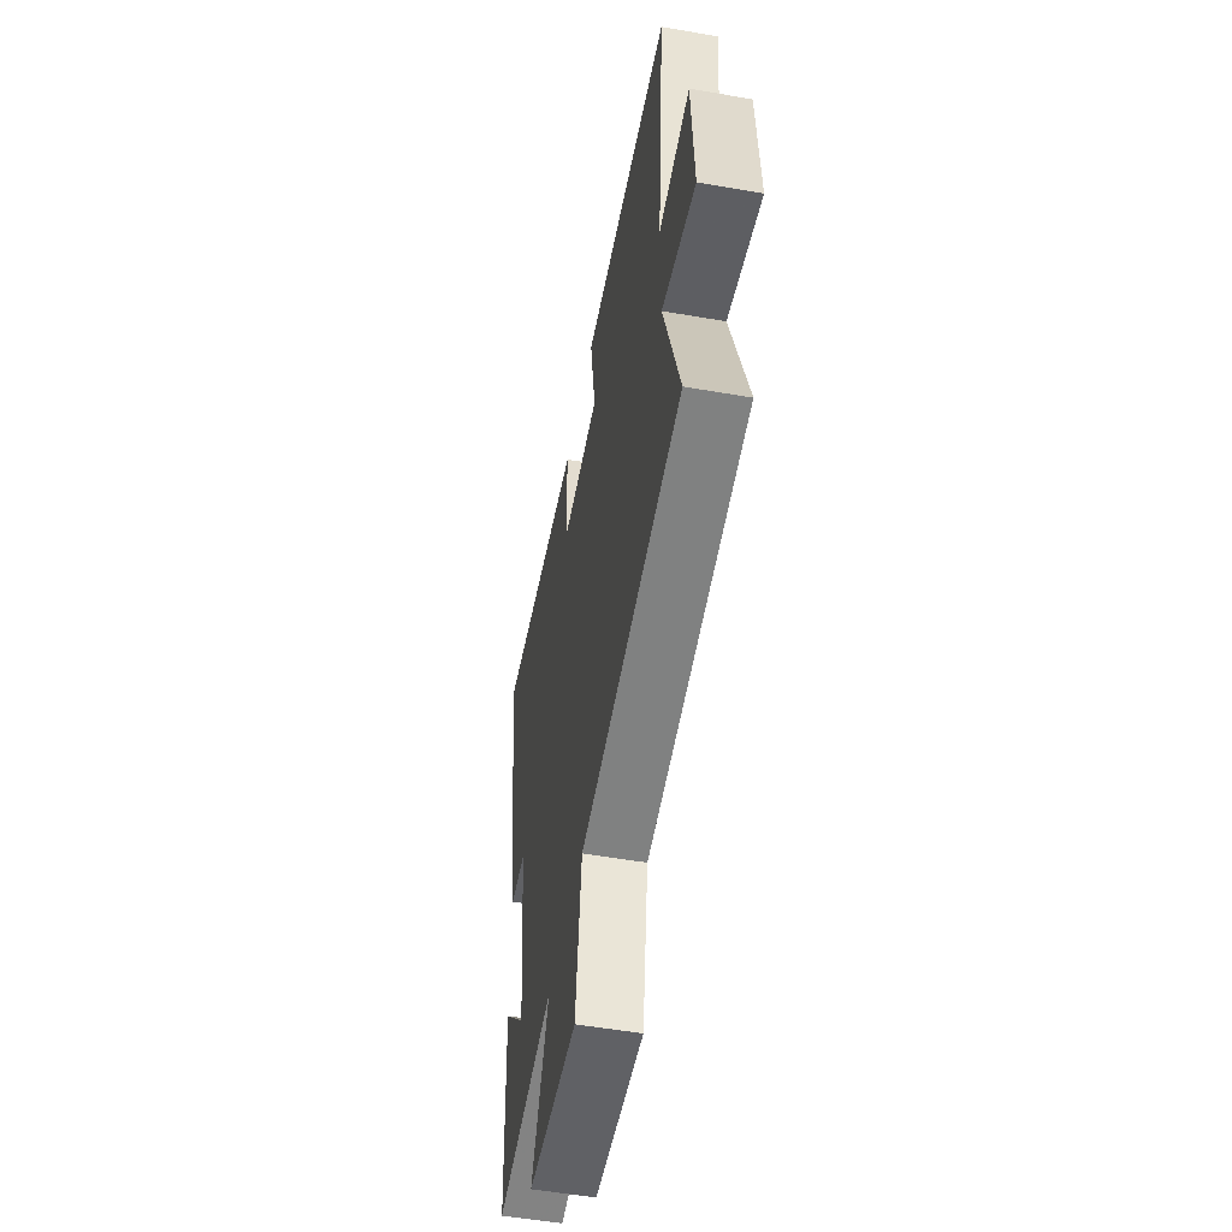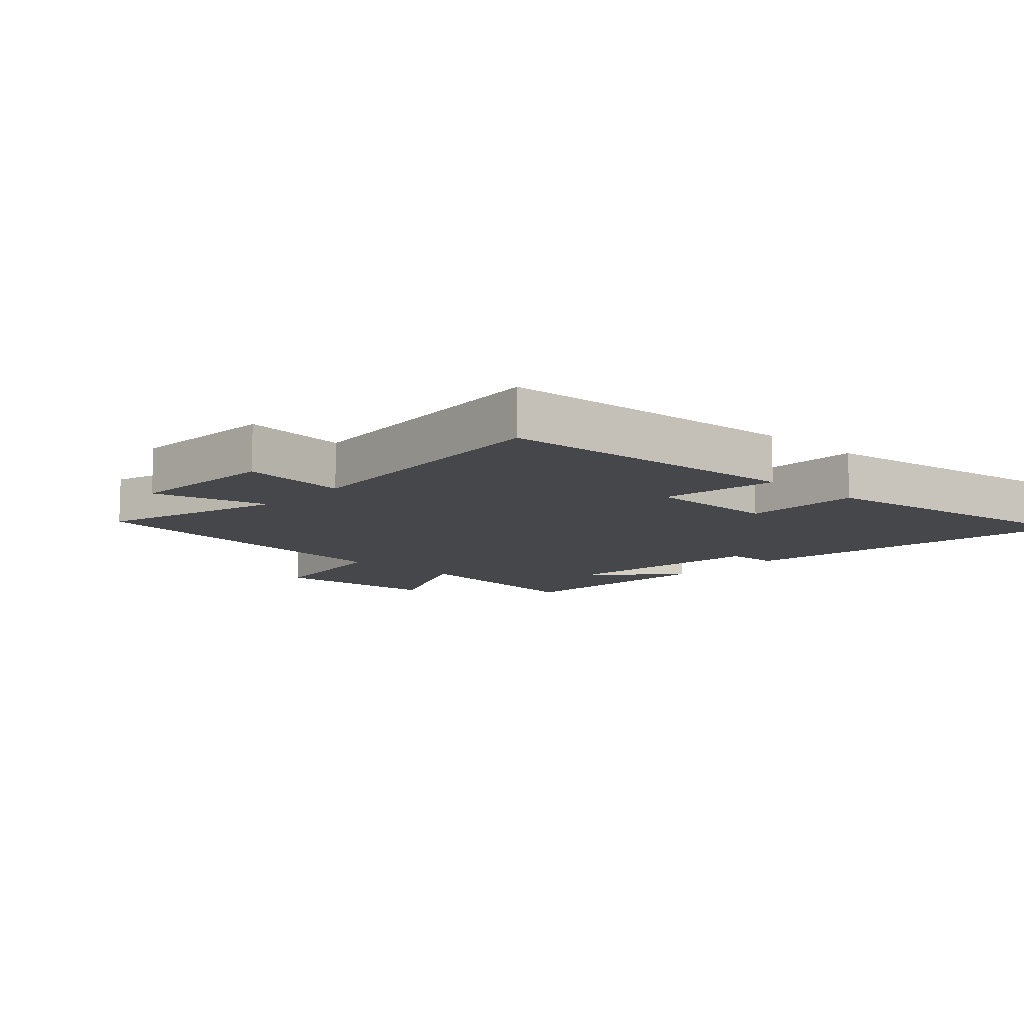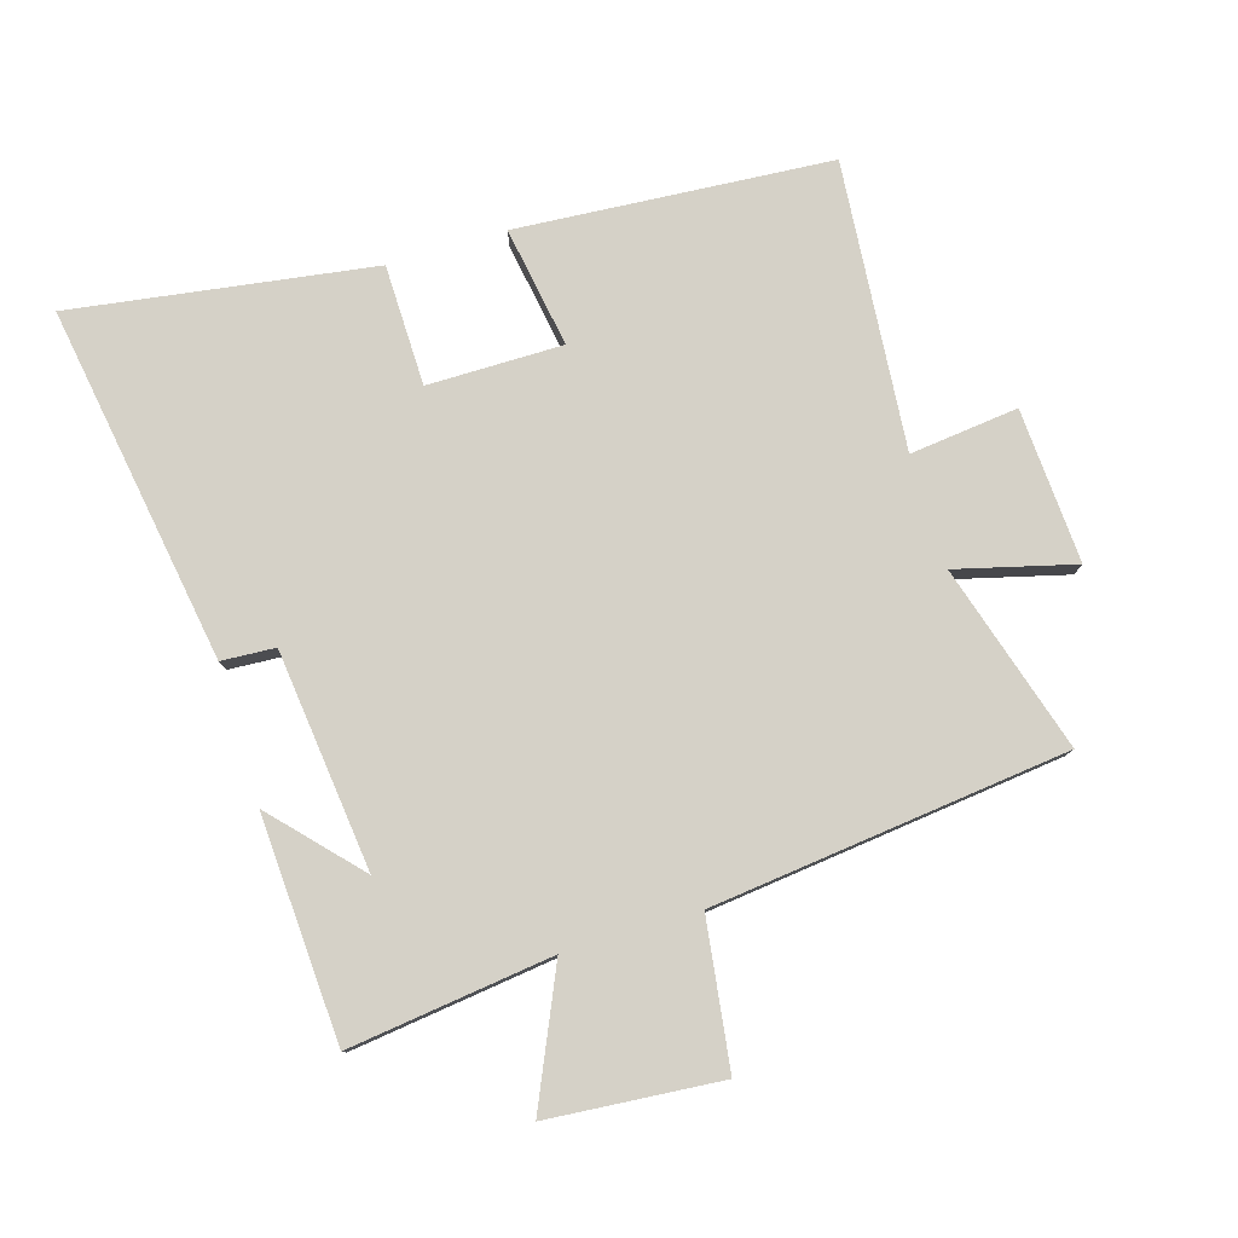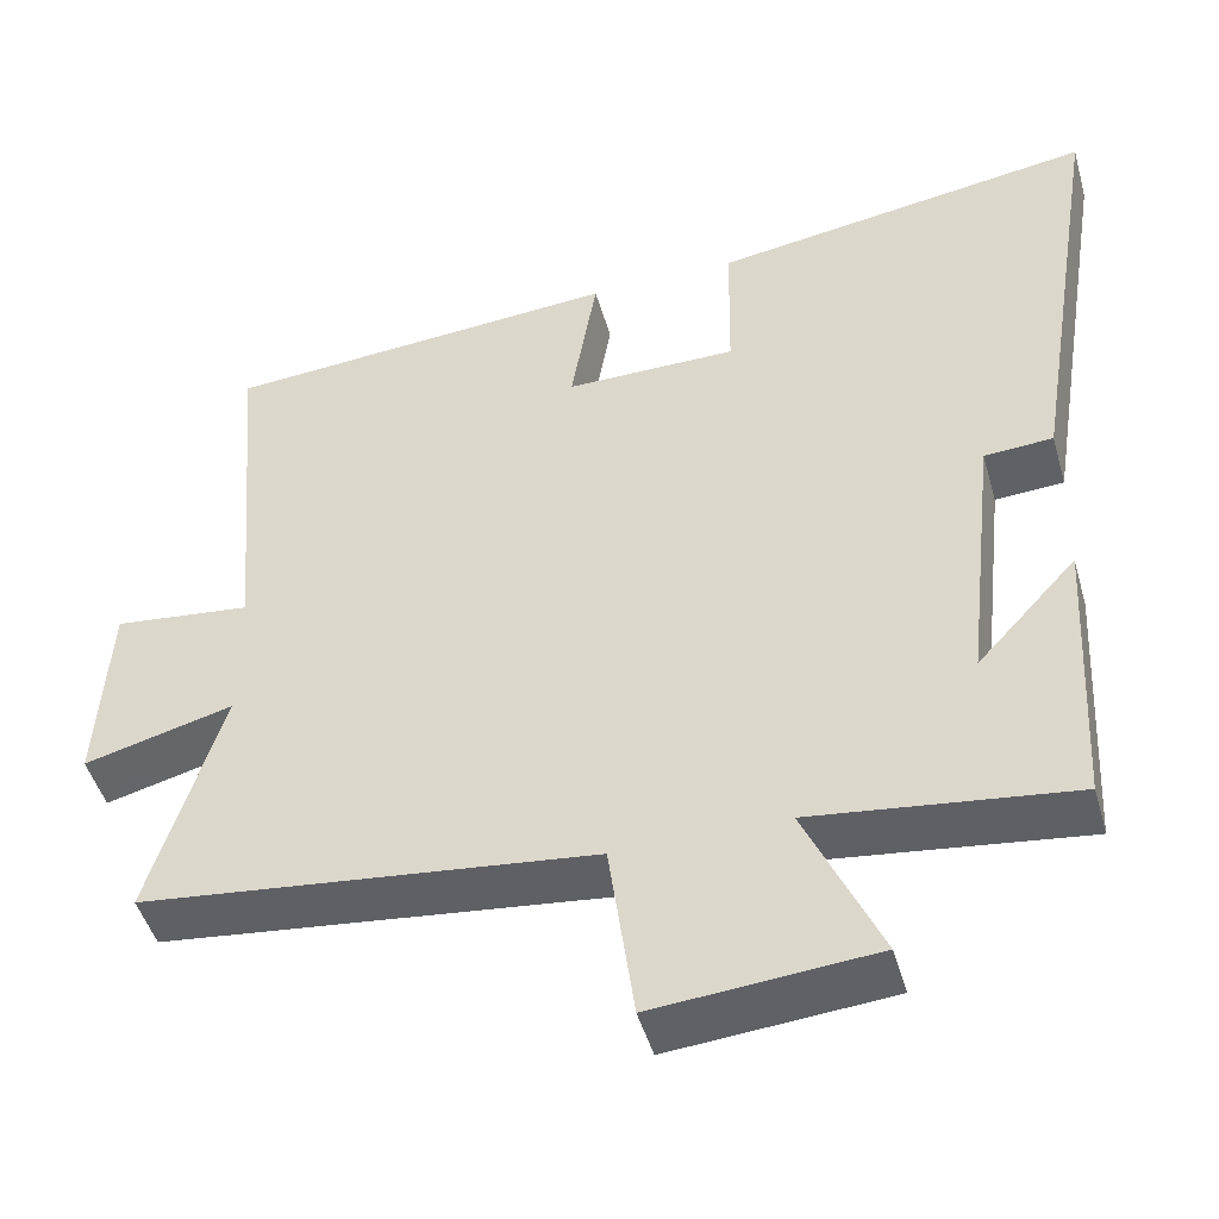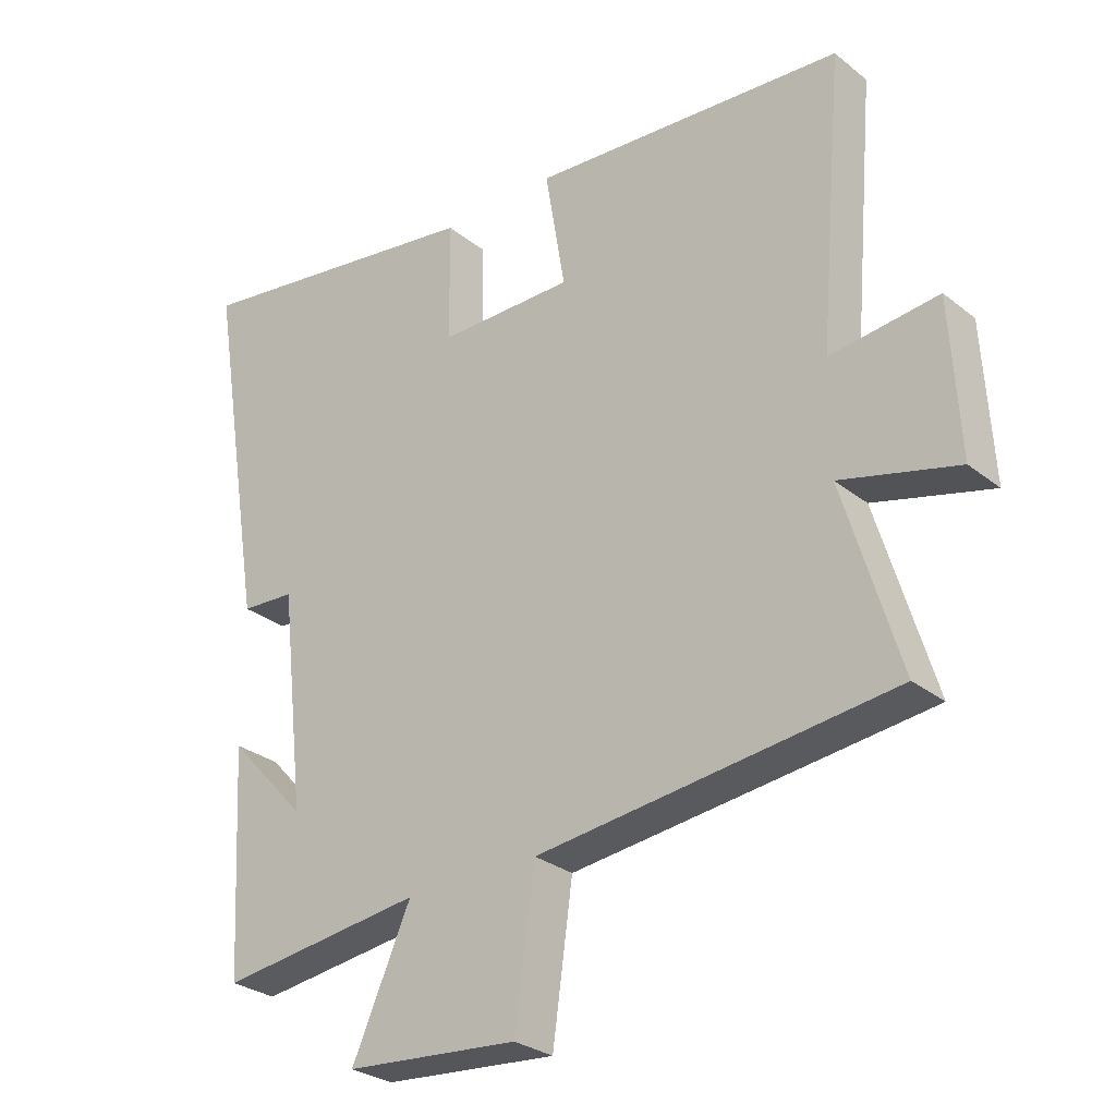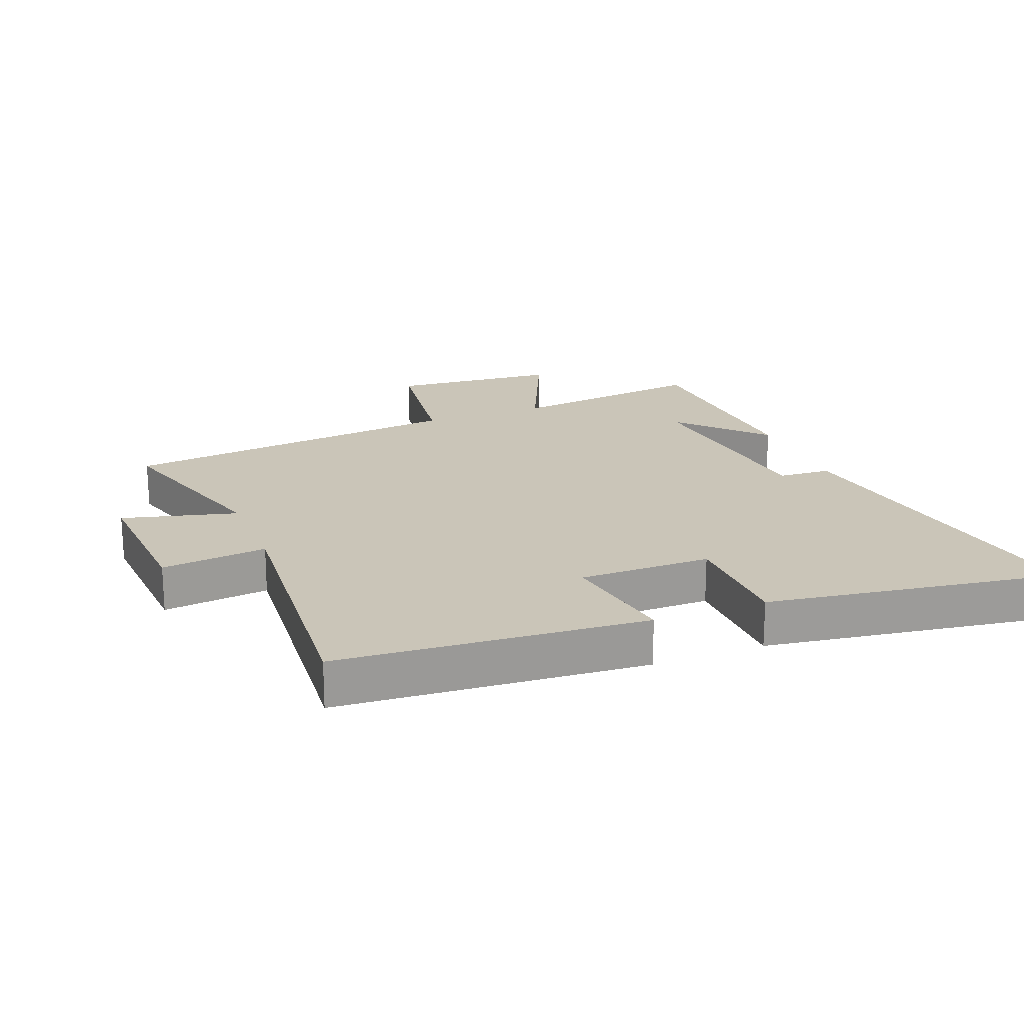
<metadata>
{"format":"obj","ext":"obj","renderer":"f3d","projection":"perspective","resolution":1024,"background":"white","views":[{"elev":-53.7,"azim":-100.5,"up":"+Z"},{"elev":-10.5,"azim":-42.7,"up":"+Y"},{"elev":79.1,"azim":163.2,"up":"+Y"},{"elev":-47.2,"azim":15.8,"up":"+Z"},{"elev":-28.5,"azim":-139.6,"up":"+Z"},{"elev":20.3,"azim":-21.5,"up":"+Y"}]}
</metadata>
<code>
v -0.587 0.07 -0.437
v -0.5 0.07 -0.149
v -0.681 0.07 -0.196
v -0.667 0.07 0.042
v -0.5 0.07 0.023
v -0.538 0.07 0.465
v -0.055 0.07 0.5
v -0.086 0.07 0.314
v 0.122 0.07 0.314
v 0.125 0.07 0.5
v 0.589 0.07 0.569
v 0.5 0.07 0.018
v 0.417 0.07 0.013
v 0.379 0.07 -0.325
v 0.5 0.07 -0.194
v 0.481 0.07 -0.54
v 0.167 0.07 -0.5
v 0.258 0.07 -0.703
v -0.008 0.07 -0.725
v -0.039 0.07 -0.5
v -0.587 0 -0.437
v -0.5 0 -0.149
v -0.681 0 -0.196
v -0.667 0 0.042
v -0.5 0 0.023
v -0.538 0 0.465
v -0.055 0 0.5
v -0.086 0 0.314
v 0.122 0 0.314
v 0.125 0 0.5
v 0.589 0 0.569
v 0.5 0 0.018
v 0.417 0 0.013
v 0.379 0 -0.325
v 0.5 0 -0.194
v 0.481 0 -0.54
v 0.167 0 -0.5
v 0.258 0 -0.703
v -0.008 0 -0.725
v -0.039 0 -0.5
f 17 18 19 20
f 17 20 1 2
f 16 17 2
f 14 15 16
f 14 16 2
f 13 14 2
f 10 11 12 13
f 9 10 13
f 8 9 13 2
f 5 6 7 8
f 5 8 2 3
f 3 4 5
f 40 39 38 37
f 22 21 40 37
f 22 37 36
f 36 35 34
f 22 36 34
f 22 34 33
f 33 32 31 30
f 33 30 29
f 22 33 29 28
f 28 27 26 25
f 23 22 28 25
f 25 24 23
f 1 21 22 2
f 2 22 23 3
f 3 23 24 4
f 4 24 25 5
f 5 25 26 6
f 6 26 27 7
f 7 27 28 8
f 8 28 29 9
f 9 29 30 10
f 10 30 31 11
f 11 31 32 12
f 12 32 33 13
f 13 33 34 14
f 14 34 35 15
f 15 35 36 16
f 16 36 37 17
f 17 37 38 18
f 18 38 39 19
f 19 39 40 20
f 20 40 21 1

</code>
